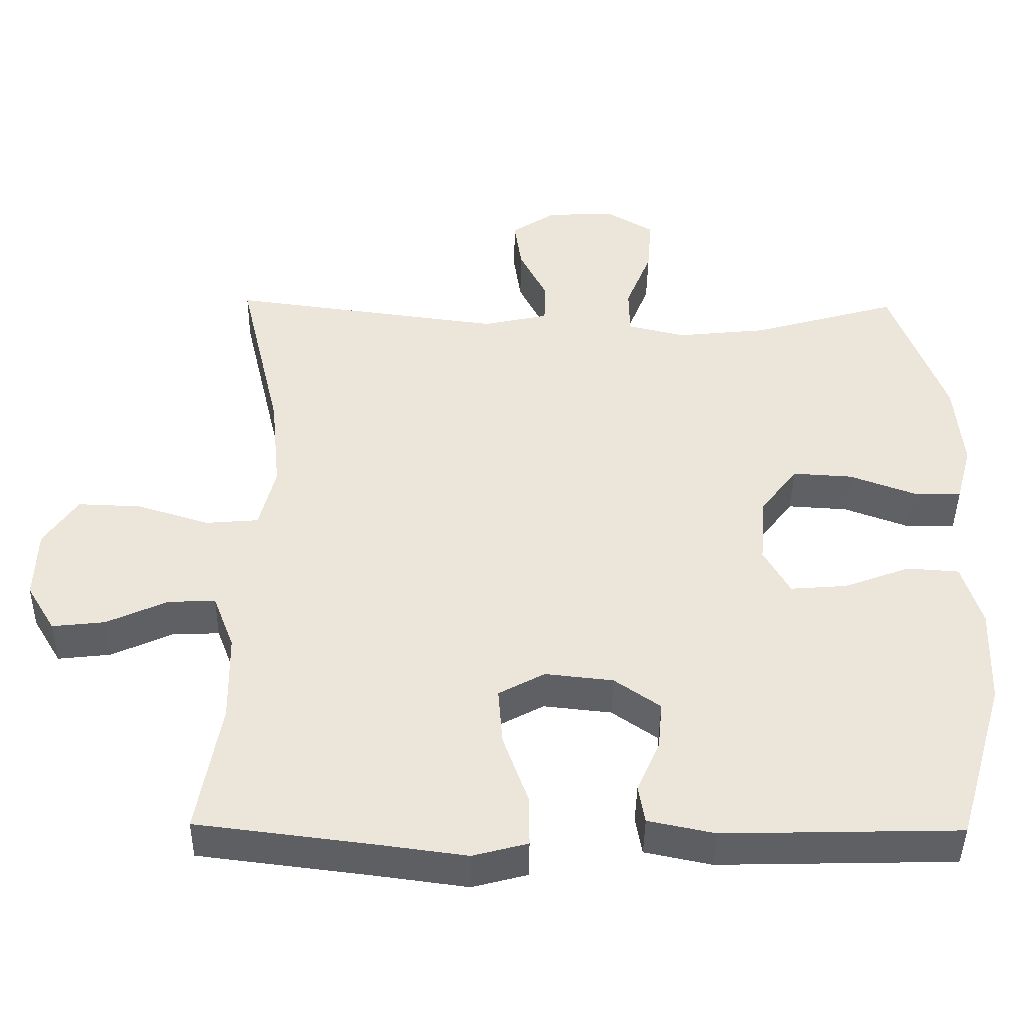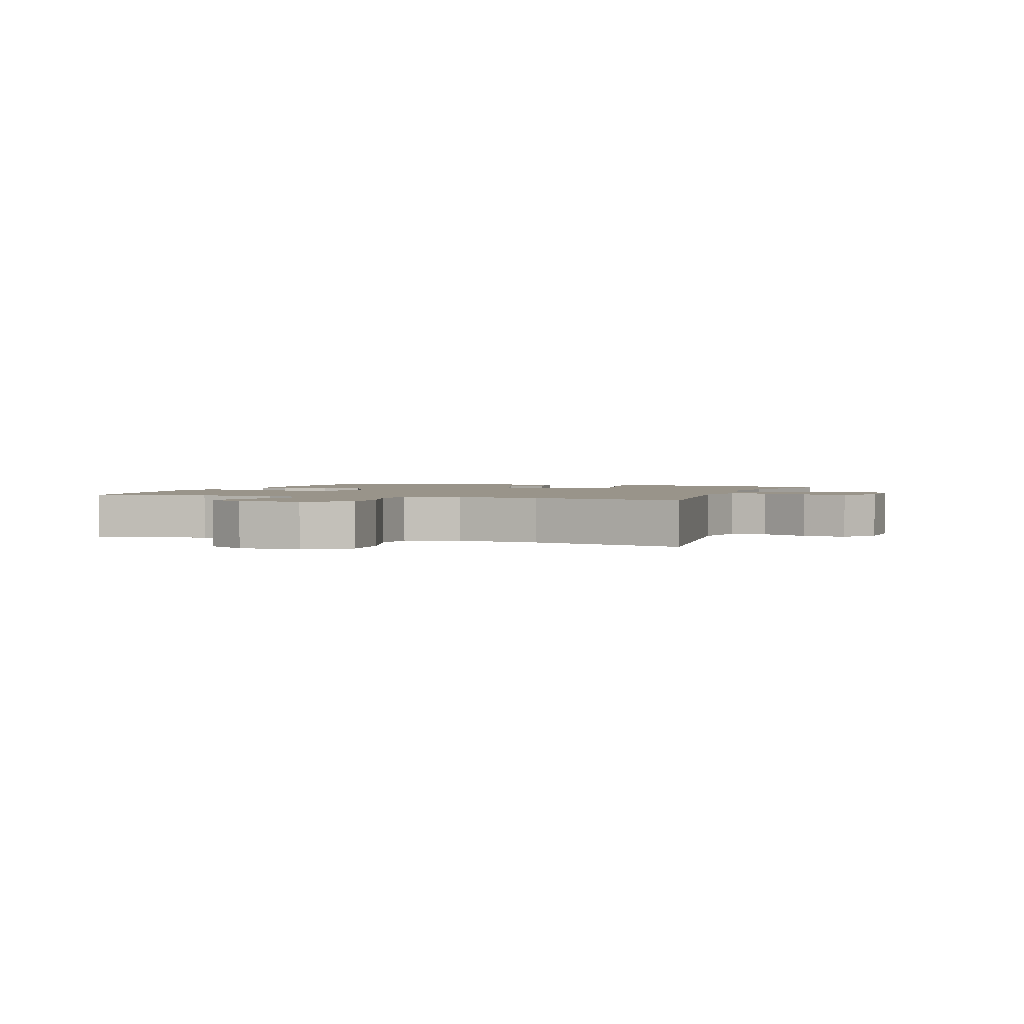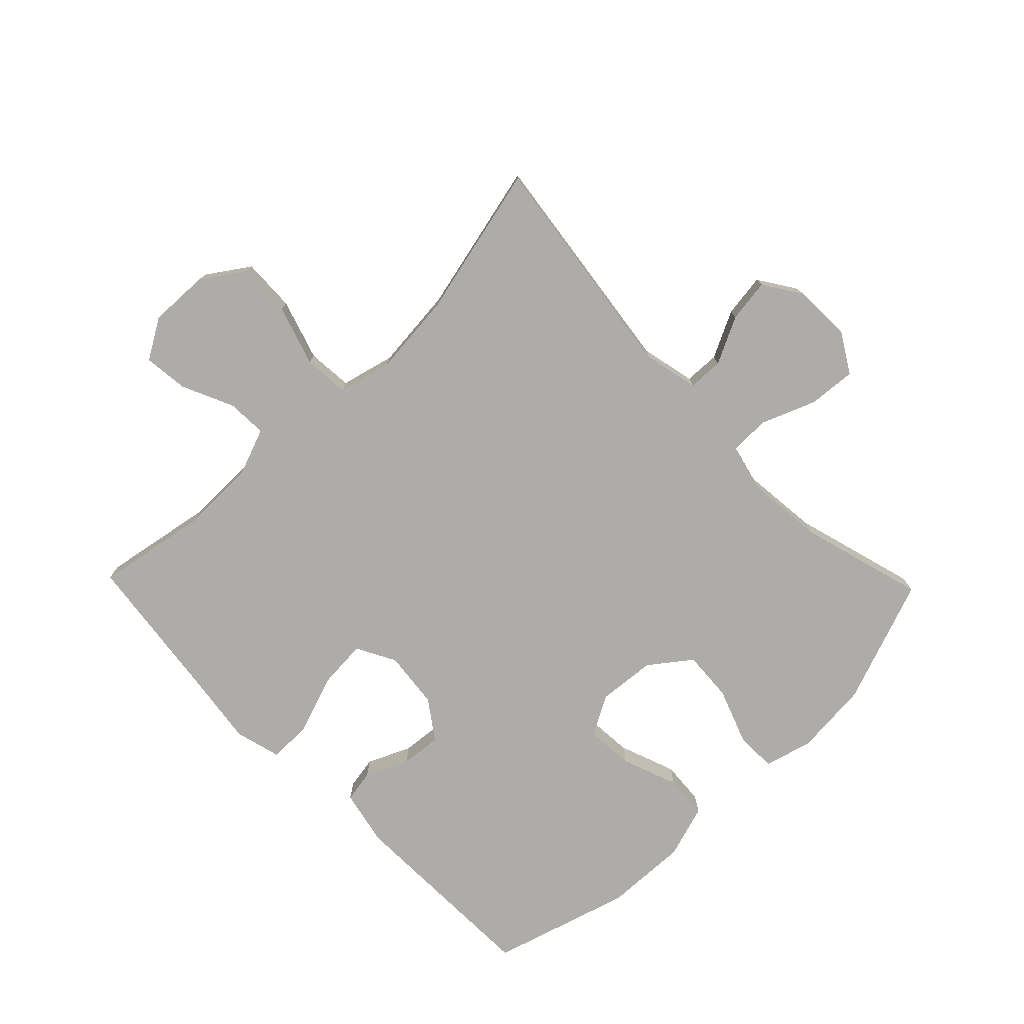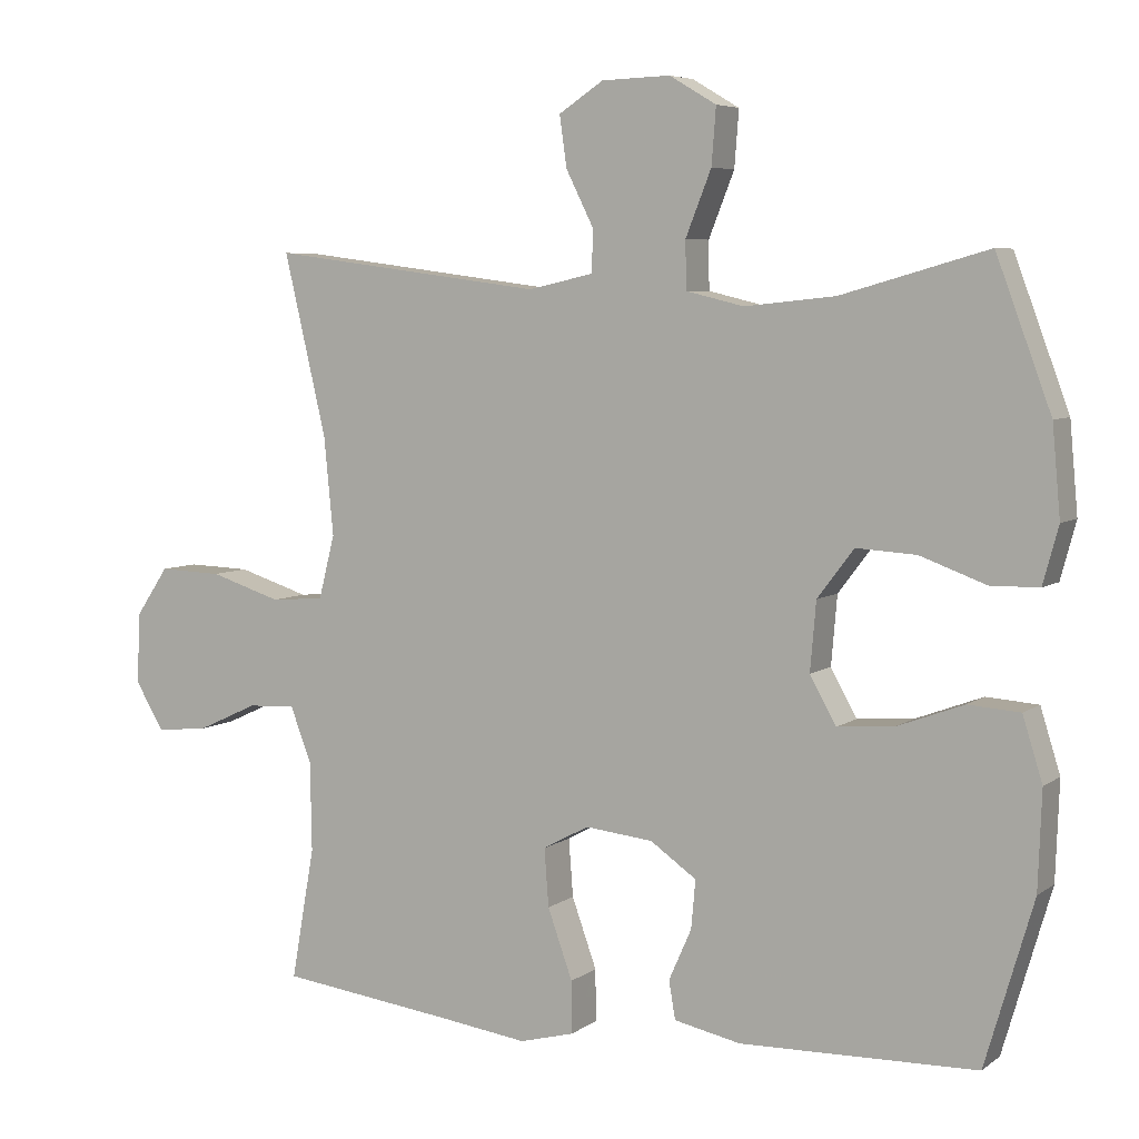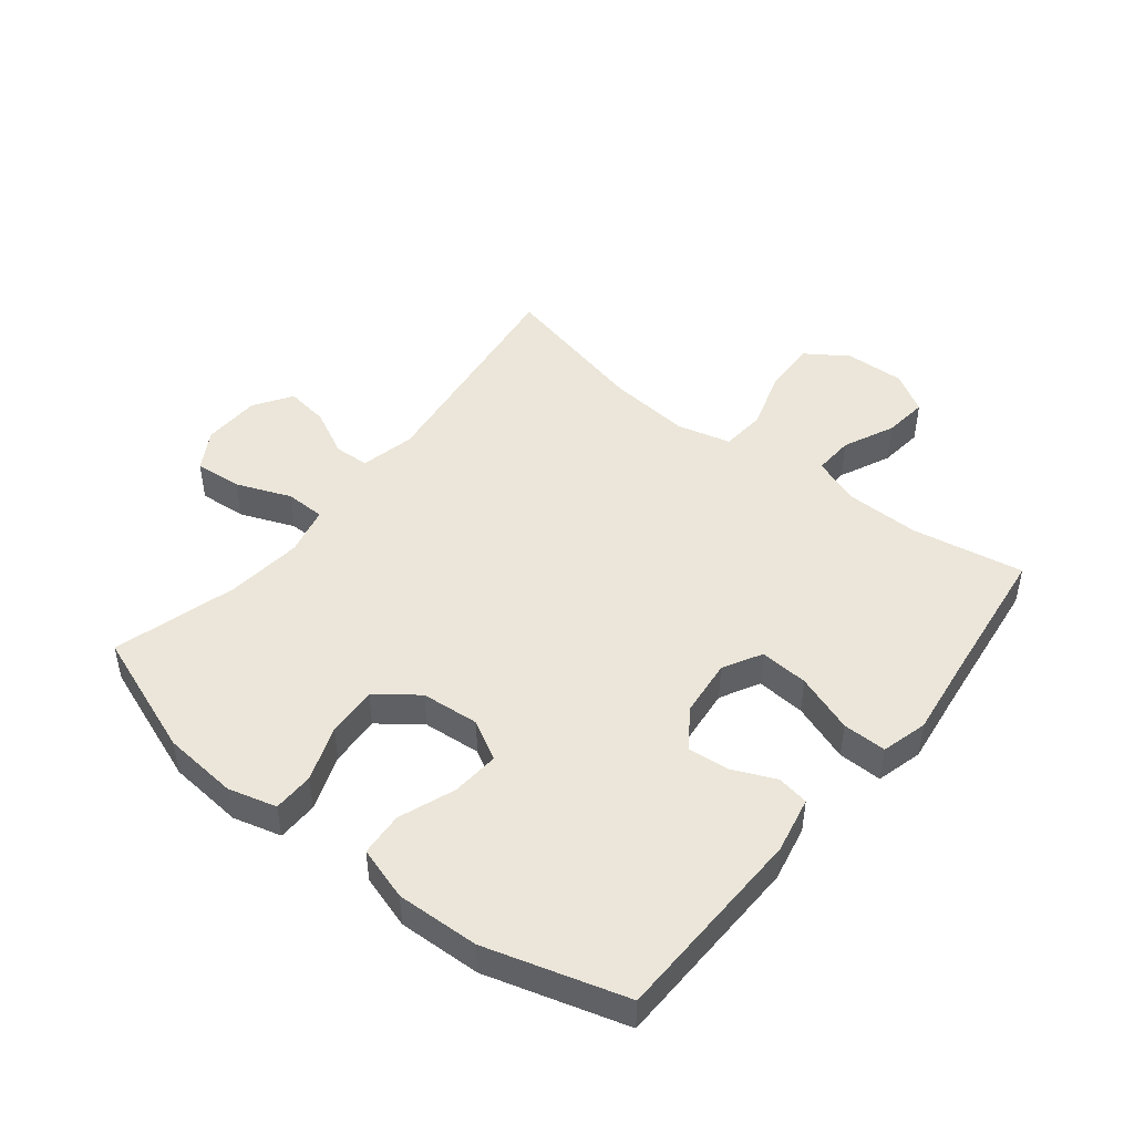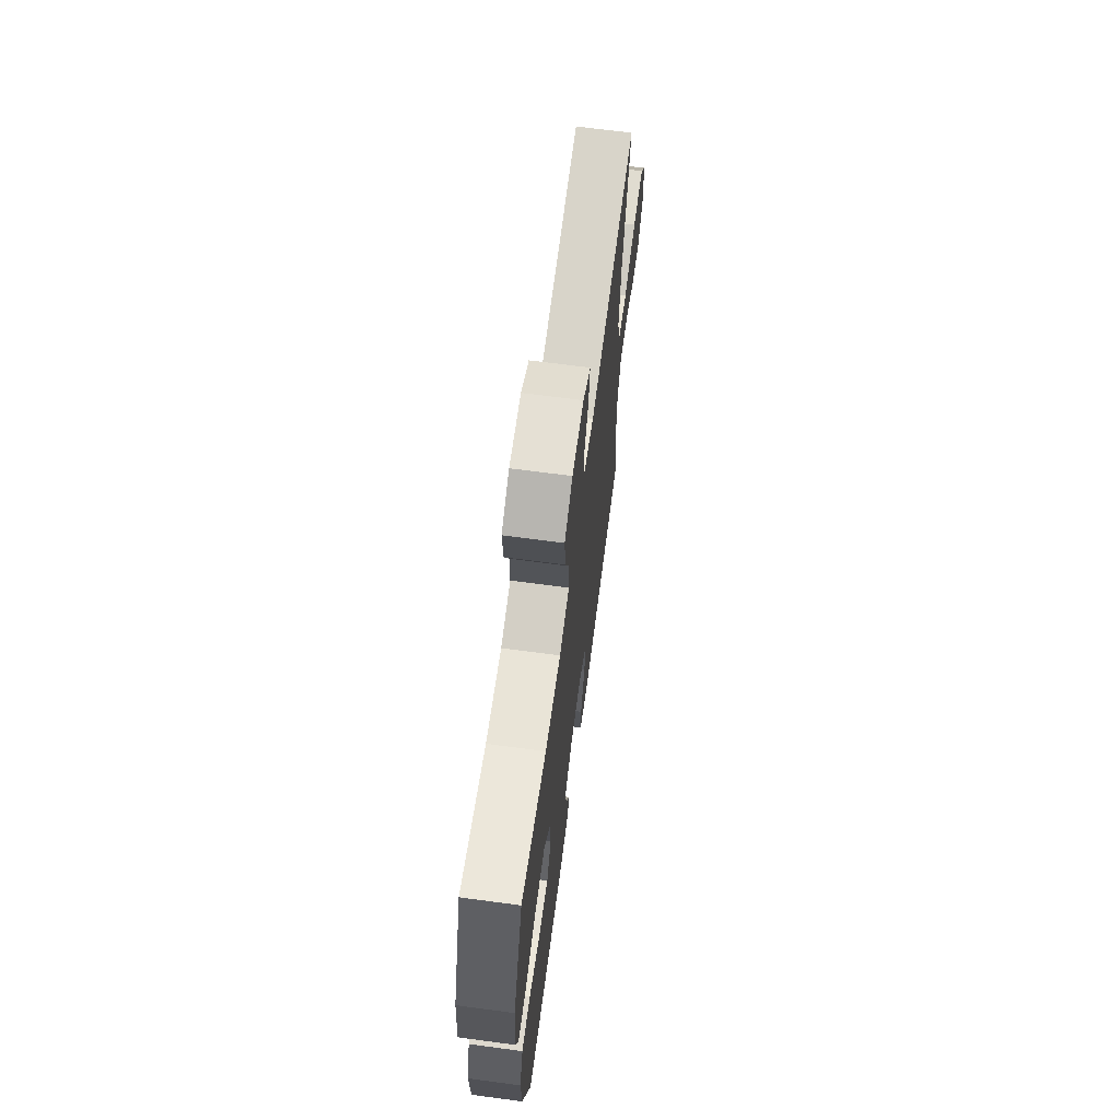
<metadata>
{"format":"obj","ext":"obj","renderer":"f3d","projection":"perspective","resolution":1024,"background":"white","views":[{"elev":-43.0,"azim":-0.8,"up":"+Z"},{"elev":1.9,"azim":-70.4,"up":"+Y"},{"elev":-76.6,"azim":-45.9,"up":"+Y"},{"elev":5.9,"azim":27.4,"up":"+Z"},{"elev":47.0,"azim":128.5,"up":"+Y"},{"elev":67.5,"azim":97.6,"up":"+Z"}]}
</metadata>
<code>
v -0.5 0.07 0.5
v -0.125 0.07 0.451
v -0.036 0.07 0.471
v -0.034 0.07 0.528
v -0.072 0.07 0.604
v -0.082 0.07 0.674
v -0.021 0.07 0.714
v 0.073 0.07 0.717
v 0.137 0.07 0.679
v 0.131 0.07 0.602
v 0.096 0.07 0.514
v 0.097 0.07 0.449
v 0.176 0.07 0.43
v 0.3 0.07 0.443
v 0.5 0.07 0.5
v 0.575 0.07 0.298
v 0.586 0.07 0.176
v 0.565 0.07 0.098
v 0.499 0.07 0.097
v 0.409 0.07 0.13
v 0.327 0.07 0.135
v 0.277 0.07 0.069
v 0.269 0.07 -0.025
v 0.305 0.07 -0.089
v 0.382 0.07 -0.083
v 0.473 0.07 -0.049
v 0.544 0.07 -0.054
v 0.571 0.07 -0.141
v 0.566 0.07 -0.275
v 0.5 0.07 -0.5
v 0.177 0.07 -0.508
v 0.086 0.07 -0.489
v 0.077 0.07 -0.437
v 0.108 0.07 -0.367
v 0.114 0.07 -0.301
v 0.051 0.07 -0.257
v -0.042 0.07 -0.247
v -0.105 0.07 -0.281
v -0.099 0.07 -0.36
v -0.065 0.07 -0.455
v -0.064 0.07 -0.526
v -0.139 0.07 -0.546
v -0.258 0.07 -0.53
v -0.5 0.07 -0.5
v -0.468 0.07 -0.319
v -0.47 0.07 -0.197
v -0.499 0.07 -0.121
v -0.564 0.07 -0.124
v -0.647 0.07 -0.162
v -0.719 0.07 -0.17
v -0.758 0.07 -0.105
v -0.755 0.07 -0.008
v -0.709 0.07 0.06
v -0.622 0.07 0.057
v -0.524 0.07 0.026
v -0.451 0.07 0.032
v -0.429 0.07 0.119
v -0.442 0.07 0.253
v -0.5 0 0.5
v -0.125 0 0.451
v -0.036 0 0.471
v -0.034 0 0.528
v -0.072 0 0.604
v -0.082 0 0.674
v -0.021 0 0.714
v 0.073 0 0.717
v 0.137 0 0.679
v 0.131 0 0.602
v 0.096 0 0.514
v 0.097 0 0.449
v 0.176 0 0.43
v 0.3 0 0.443
v 0.5 0 0.5
v 0.575 0 0.298
v 0.586 0 0.176
v 0.565 0 0.098
v 0.499 0 0.097
v 0.409 0 0.13
v 0.327 0 0.135
v 0.277 0 0.069
v 0.269 0 -0.025
v 0.305 0 -0.089
v 0.382 0 -0.083
v 0.473 0 -0.049
v 0.544 0 -0.054
v 0.571 0 -0.141
v 0.566 0 -0.275
v 0.5 0 -0.5
v 0.177 0 -0.508
v 0.086 0 -0.489
v 0.077 0 -0.437
v 0.108 0 -0.367
v 0.114 0 -0.301
v 0.051 0 -0.257
v -0.042 0 -0.247
v -0.105 0 -0.281
v -0.099 0 -0.36
v -0.065 0 -0.455
v -0.064 0 -0.526
v -0.139 0 -0.546
v -0.258 0 -0.53
v -0.5 0 -0.5
v -0.468 0 -0.319
v -0.47 0 -0.197
v -0.499 0 -0.121
v -0.564 0 -0.124
v -0.647 0 -0.162
v -0.719 0 -0.17
v -0.758 0 -0.105
v -0.755 0 -0.008
v -0.709 0 0.06
v -0.622 0 0.057
v -0.524 0 0.026
v -0.451 0 0.032
v -0.429 0 0.119
v -0.442 0 0.253
f 53 54 55
f 52 53 55
f 51 52 55
f 50 51 55
f 49 50 55
f 48 49 55
f 47 48 55 56
f 46 47 56
f 45 46 56 57
f 43 44 45
f 43 45 57
f 42 43 57
f 41 42 57
f 40 41 57
f 39 40 57
f 32 33 34
f 31 32 34
f 30 31 34
f 29 30 34
f 28 29 34
f 27 28 34
f 26 27 34
f 25 26 34
f 24 25 34 35
f 23 24 35 36
f 18 19 20
f 17 18 20
f 16 17 20
f 15 16 20
f 14 15 20
f 13 14 20 21
f 12 13 21 22
f 9 10 11
f 8 9 11
f 7 8 11
f 6 7 11
f 5 6 11
f 4 5 11
f 3 4 11 12
f 23 36 37
f 22 23 37
f 12 22 37
f 3 12 37
f 2 3 37
f 38 39 57 58
f 37 38 58
f 2 37 58
f 1 2 58
f 113 112 111
f 113 111 110
f 113 110 109
f 113 109 108
f 113 108 107
f 113 107 106
f 114 113 106 105
f 114 105 104
f 115 114 104 103
f 103 102 101
f 115 103 101
f 115 101 100
f 115 100 99
f 115 99 98
f 115 98 97
f 92 91 90
f 92 90 89
f 92 89 88
f 92 88 87
f 92 87 86
f 92 86 85
f 92 85 84
f 92 84 83
f 93 92 83 82
f 94 93 82 81
f 78 77 76
f 78 76 75
f 78 75 74
f 78 74 73
f 78 73 72
f 79 78 72 71
f 80 79 71 70
f 69 68 67
f 69 67 66
f 69 66 65
f 69 65 64
f 69 64 63
f 69 63 62
f 70 69 62 61
f 95 94 81
f 95 81 80
f 95 80 70
f 95 70 61
f 95 61 60
f 116 115 97 96
f 116 96 95
f 116 95 60
f 116 60 59
f 1 59 60 2
f 2 60 61 3
f 3 61 62 4
f 4 62 63 5
f 5 63 64 6
f 6 64 65 7
f 7 65 66 8
f 8 66 67 9
f 9 67 68 10
f 10 68 69 11
f 11 69 70 12
f 12 70 71 13
f 13 71 72 14
f 14 72 73 15
f 15 73 74 16
f 16 74 75 17
f 17 75 76 18
f 18 76 77 19
f 19 77 78 20
f 20 78 79 21
f 21 79 80 22
f 22 80 81 23
f 23 81 82 24
f 24 82 83 25
f 25 83 84 26
f 26 84 85 27
f 27 85 86 28
f 28 86 87 29
f 29 87 88 30
f 30 88 89 31
f 31 89 90 32
f 32 90 91 33
f 33 91 92 34
f 34 92 93 35
f 35 93 94 36
f 36 94 95 37
f 37 95 96 38
f 38 96 97 39
f 39 97 98 40
f 40 98 99 41
f 41 99 100 42
f 42 100 101 43
f 43 101 102 44
f 44 102 103 45
f 45 103 104 46
f 46 104 105 47
f 47 105 106 48
f 48 106 107 49
f 49 107 108 50
f 50 108 109 51
f 51 109 110 52
f 52 110 111 53
f 53 111 112 54
f 54 112 113 55
f 55 113 114 56
f 56 114 115 57
f 57 115 116 58
f 58 116 59 1

</code>
